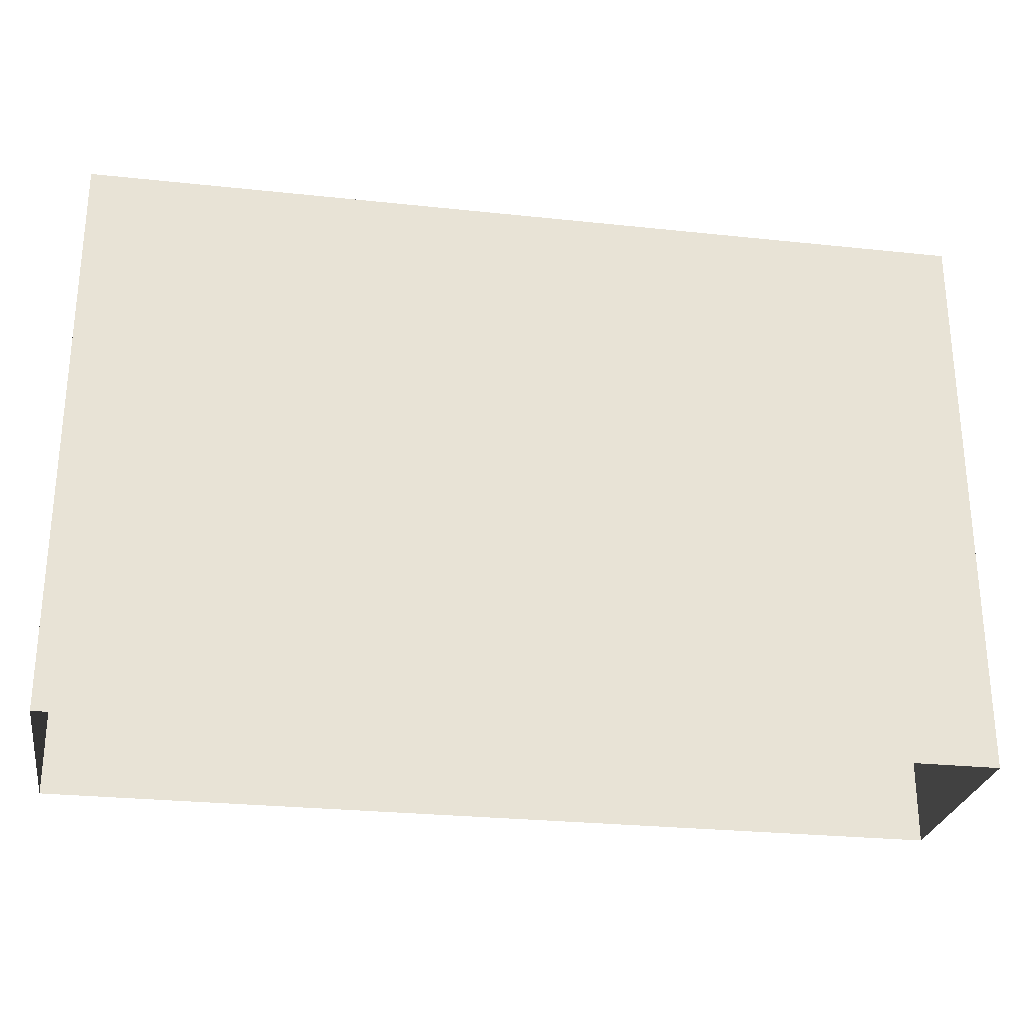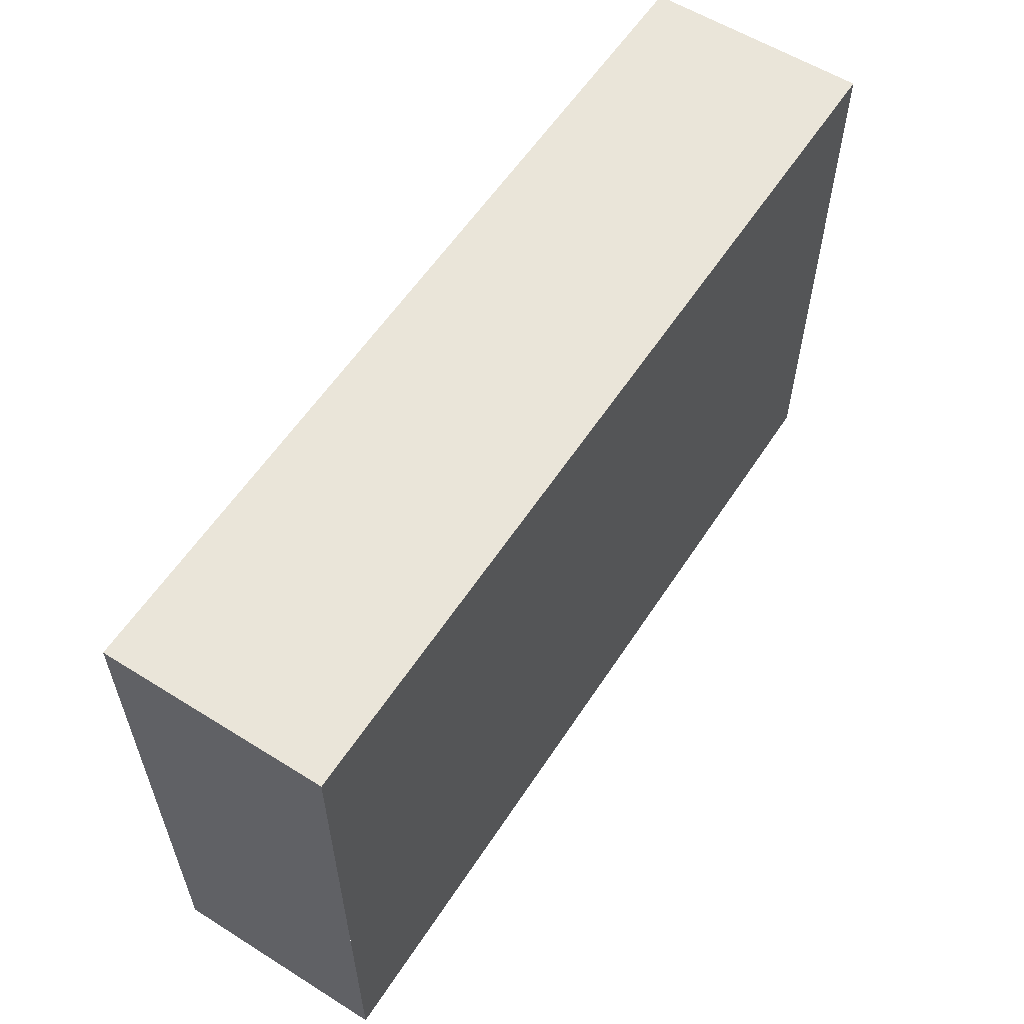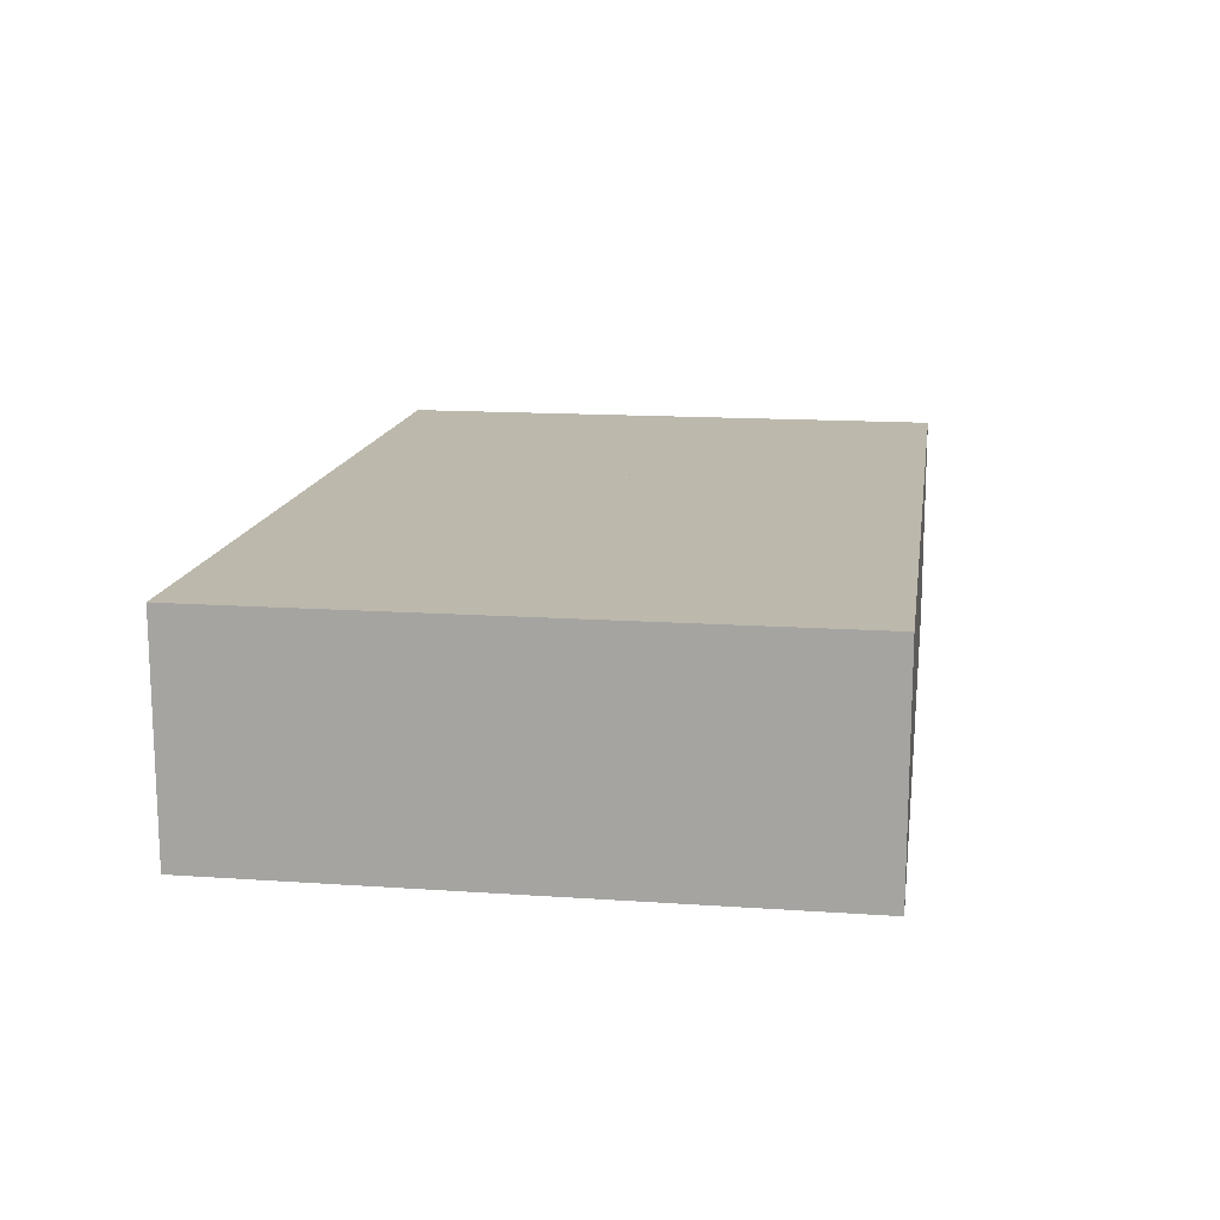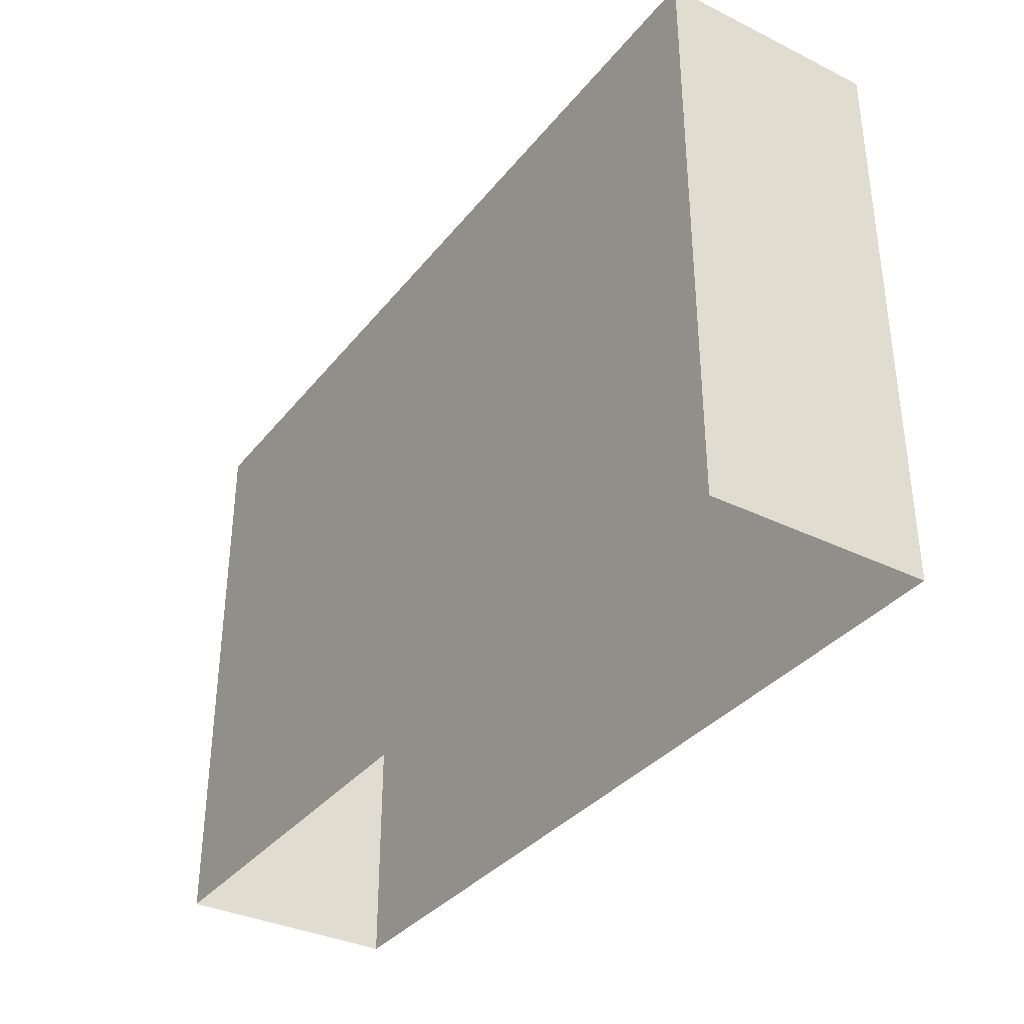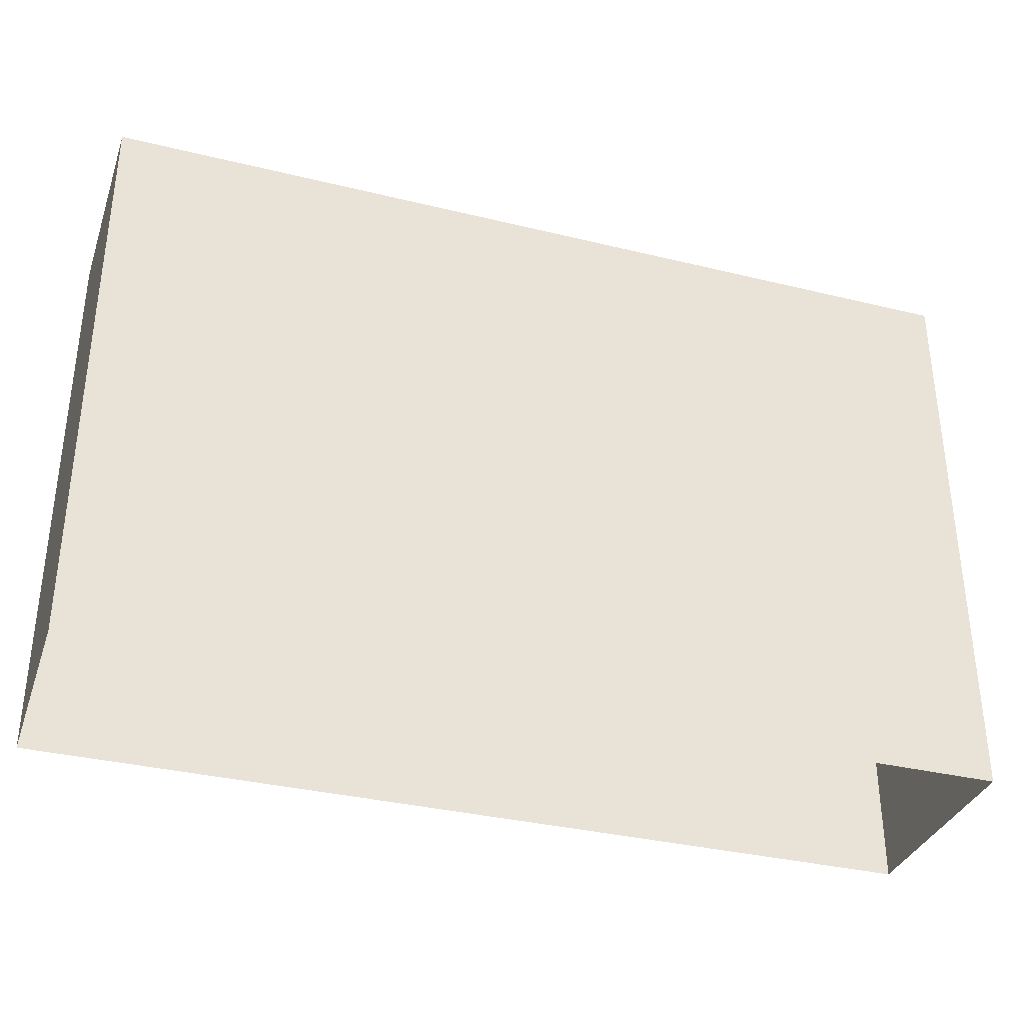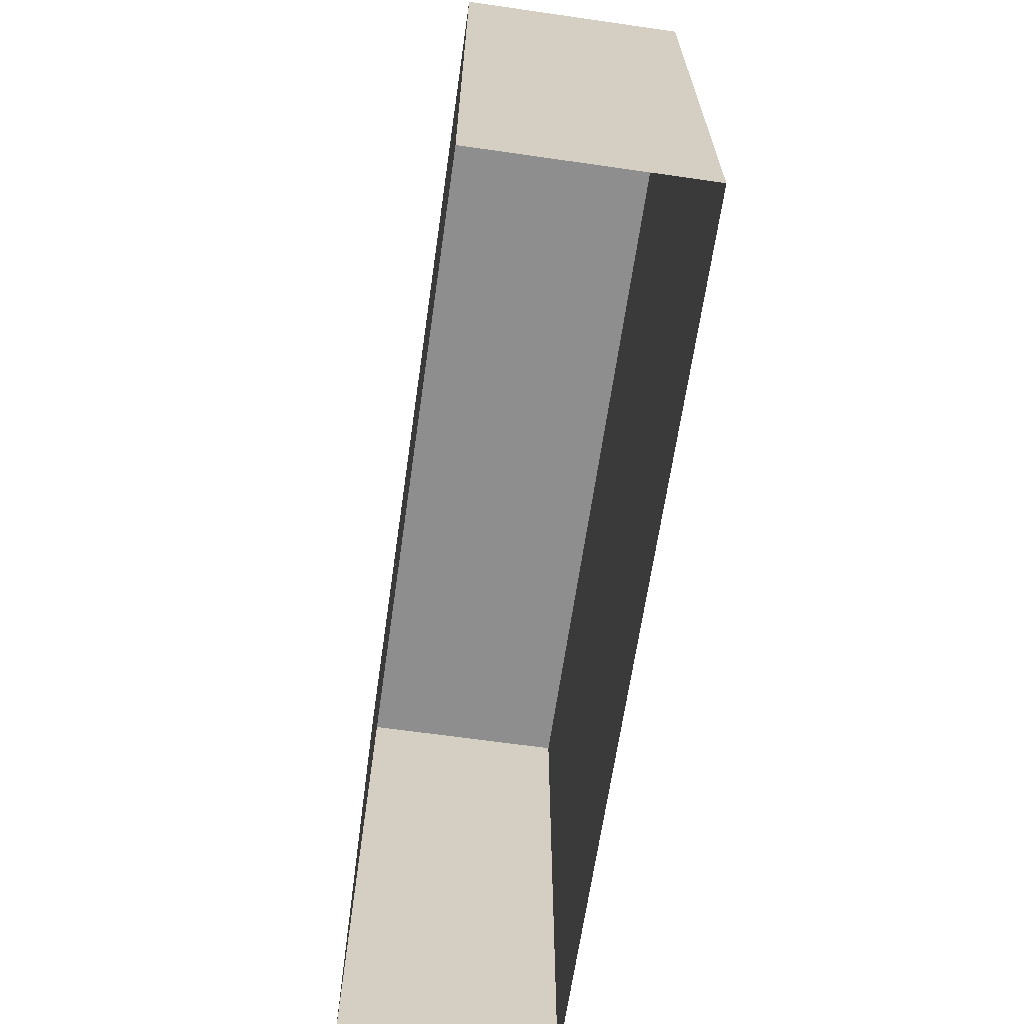
<metadata>
{"format":"obj","ext":"obj","renderer":"f3d","projection":"perspective","resolution":1024,"background":"white","views":[{"elev":-27.1,"azim":-9.4,"up":"+Y"},{"elev":58.1,"azim":122.9,"up":"+Y"},{"elev":14.6,"azim":98.5,"up":"+Z"},{"elev":-35.0,"azim":57.0,"up":"+Y"},{"elev":-34.6,"azim":-18.1,"up":"+Y"},{"elev":-65.0,"azim":-98.2,"up":"+Y"}]}
</metadata>
<code>
v 15 84 -16
v -15 84 -16
v 15 0 -16
v -15 0 -16
v -24 84 16
v -24 84 -16
v -65 84 -16
v -65 84 16
v 24 84 -16
v 24 84 16
v 65 84 16
v 65 84 -16
v 24 84 16
v -24 84 16
v 24 84 -16
v -24 84 -16
v -65 84 16
v -15 84 16
v -65 44 16
v -15 44 16
v -65 44 16
v -15 44 16
v -65 0 16
v -15 0 16
v 65 84 16
v 15 84 16
v 65 44 16
v 15 44 16
v 65 44 16
v 15 44 16
v 65 0 16
v 15 0 16
v 65 84 -16
v 15 84 -16
v 65 44 -16
v 15 44 -16
v 65 44 -16
v 15 44 -16
v 65 0 -16
v 15 0 -16
v -65 84 -16
v -15 84 -16
v -65 44 -16
v -15 44 -16
v -65 44 -16
v -15 44 -16
v -65 0 -16
v -15 0 -16
v 65 84 16
v 65 84 -16
v 65 0 16
v 65 0 -16
v -65 84 -16
v -65 84 16
v -65 0 -16
v -65 0 16
v -15 84 16
v 15 84 16
v -15 0 16
v 15 0 16
g Regroup45
f 1 3 4
f 1 4 2
f 5 6 7
f 5 7 8
f 9 10 11
f 9 11 12
f 13 15 16
f 13 16 14
f 17 19 20
f 17 20 18
f 21 23 24
f 21 24 22
f 28 27 25
f 26 28 25
f 32 31 29
f 30 32 29
f 33 35 36
f 33 36 34
f 37 39 40
f 37 40 38
f 44 43 41
f 42 44 41
f 48 47 45
f 46 48 45
f 49 51 52
f 49 52 50
f 53 55 56
f 53 56 54
f 57 59 60
f 57 60 58

</code>
